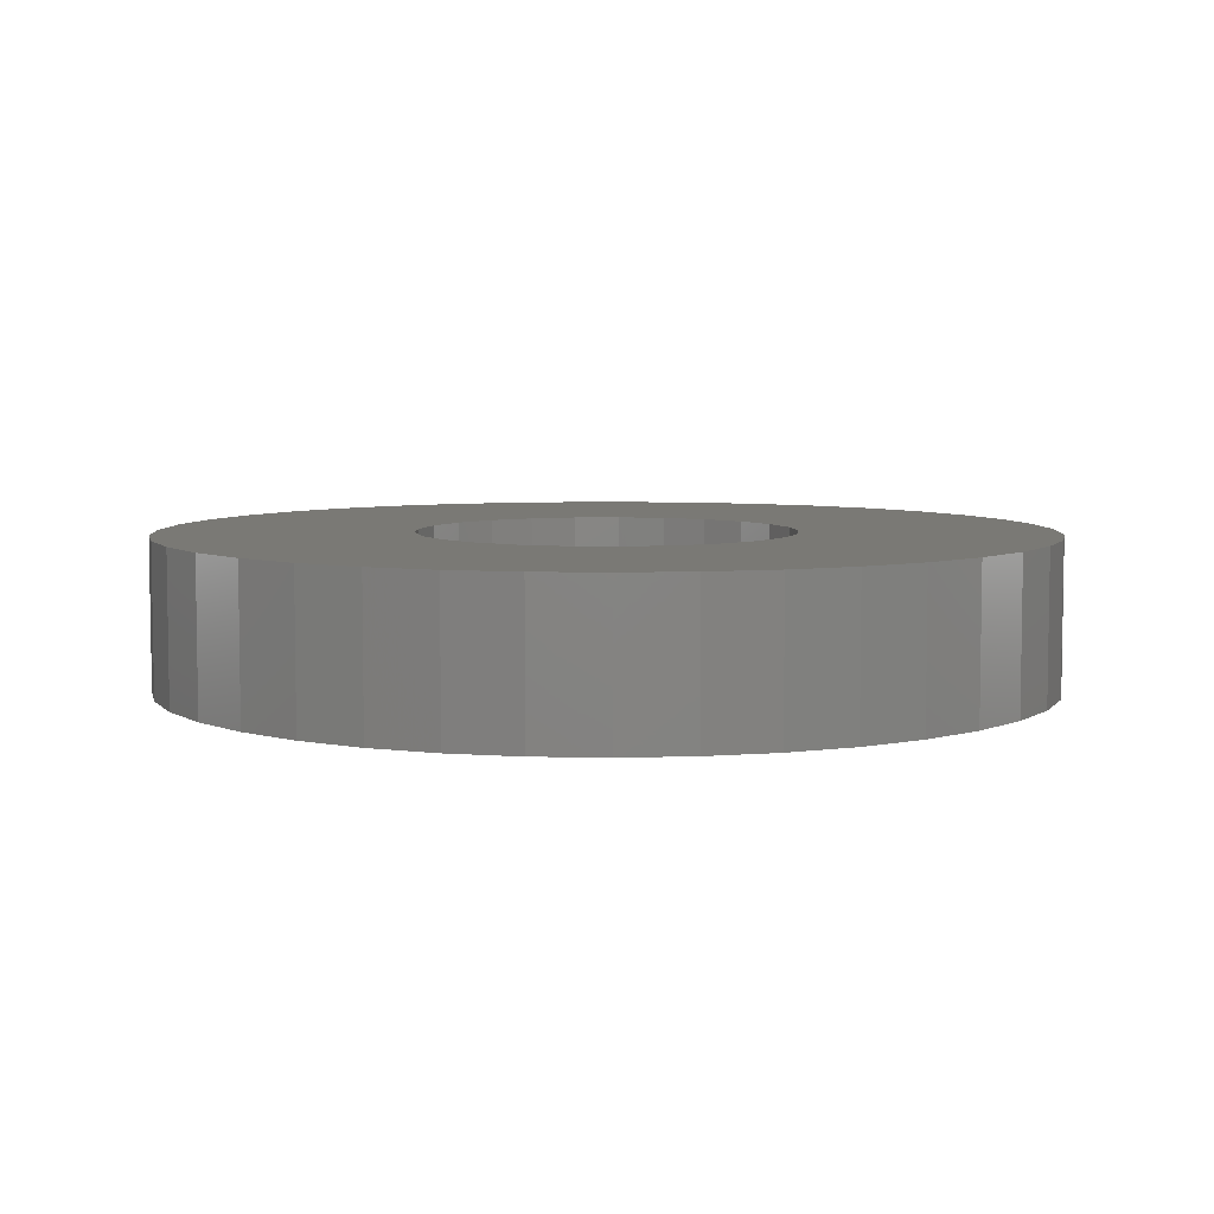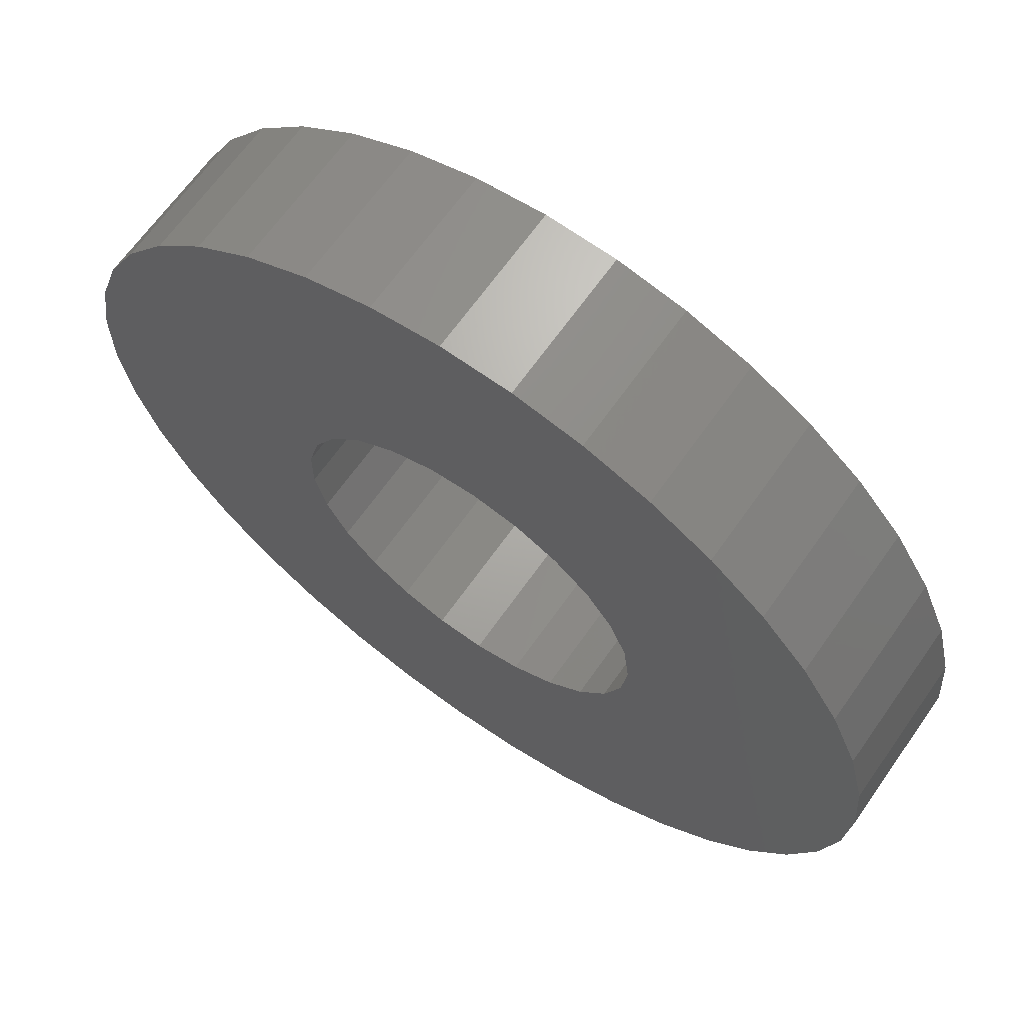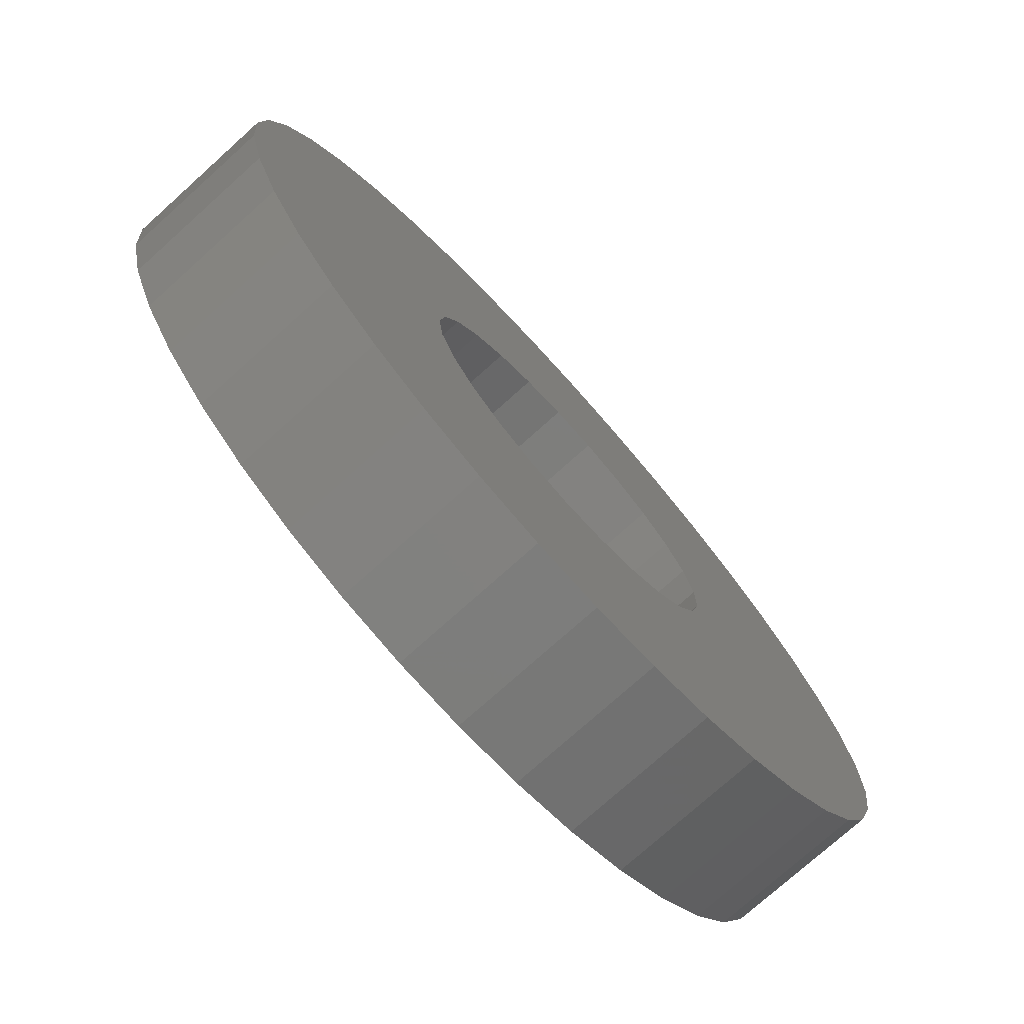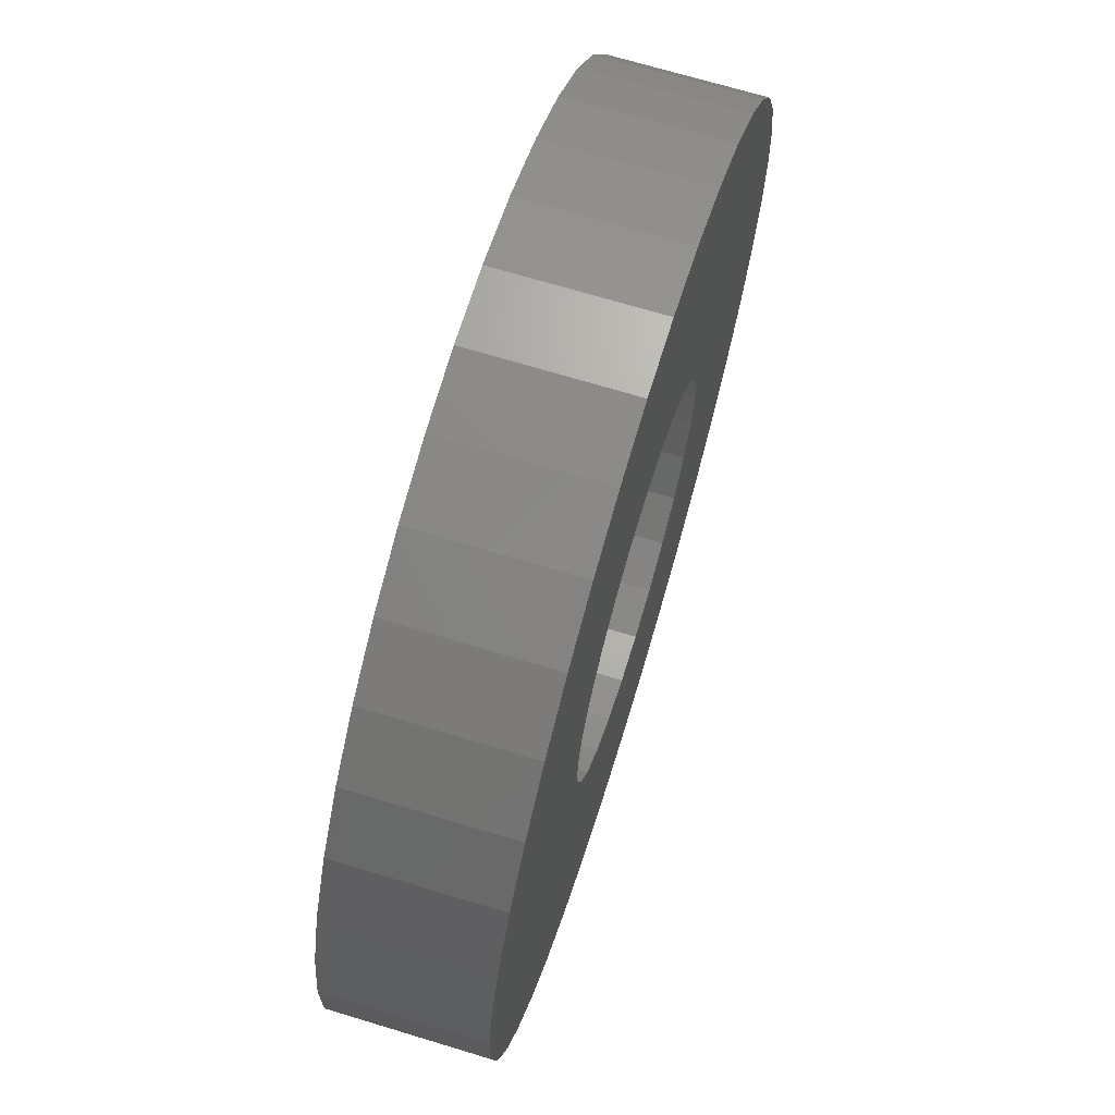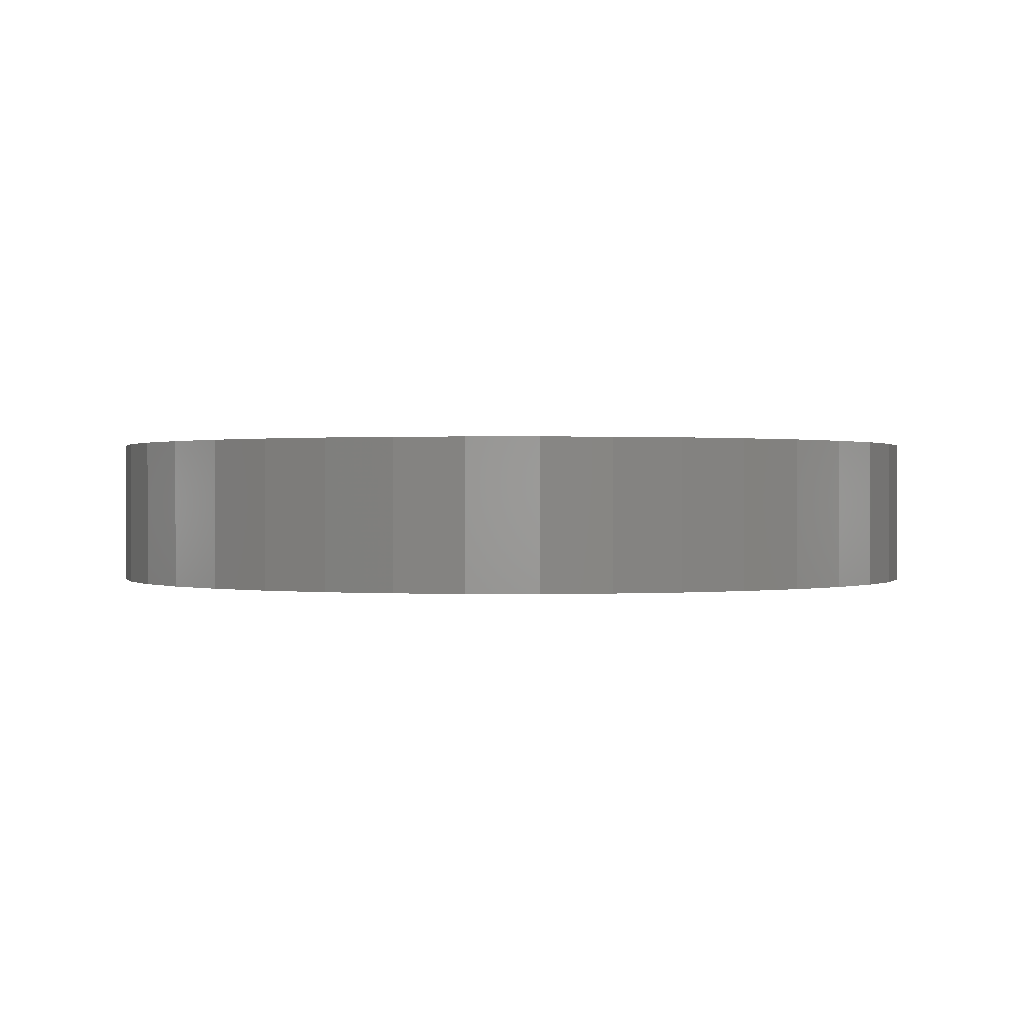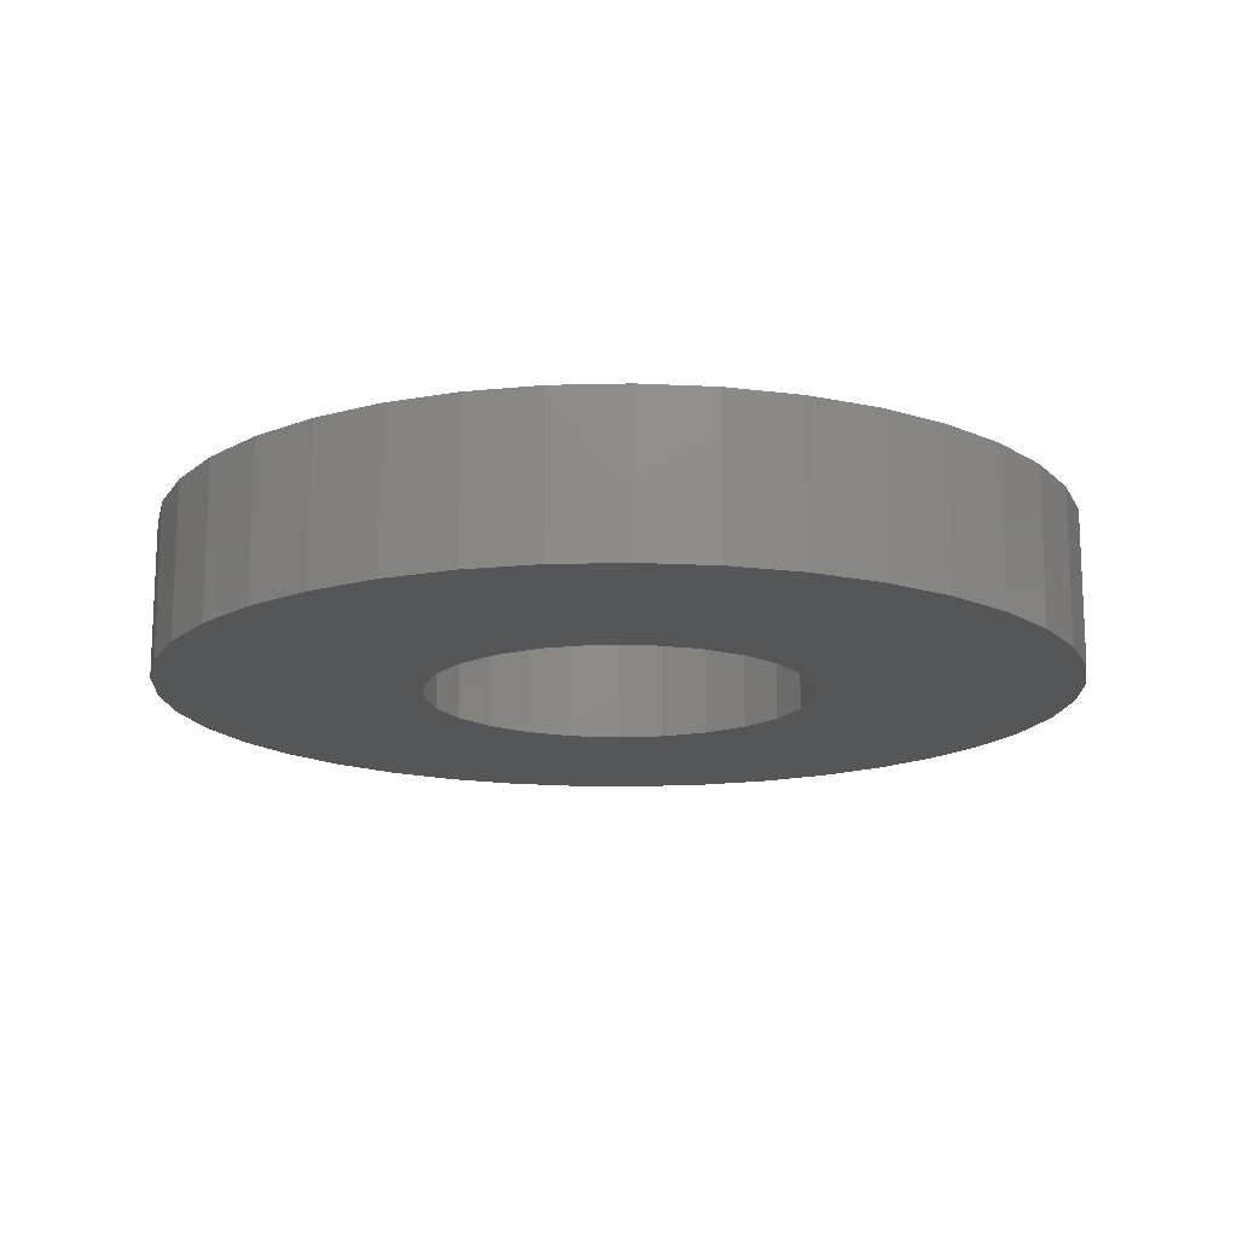
<metadata>
{"format":"stl","ext":"stl","renderer":"f3d","projection":"perspective","resolution":1024,"background":"white","views":[{"elev":6.1,"azim":94.0,"up":"+Y"},{"elev":65.9,"azim":-144.9,"up":"+Z"},{"elev":-75.3,"azim":-48.0,"up":"+Z"},{"elev":69.5,"azim":106.9,"up":"+Z"},{"elev":0.4,"azim":-148.9,"up":"+Y"},{"elev":-15.3,"azim":-54.6,"up":"+Y"}]}
</metadata>
<code>
# stl→obj: 128 verts, 256 faces
v -0.01937 0.016 0.004974
v -0.01937 0 0.004974
v -0.02 0.016 0
v -0.02 0 0
v -0.01937 0.016 -0.004974
v -0.01937 0 -0.004974
v -0.01753 0.016 -0.009635
v -0.01753 0 -0.009635
v -0.01458 0.016 -0.01369
v -0.01458 0 -0.01369
v -0.01072 0.016 -0.01689
v -0.01072 0 -0.01689
v -0.00618 0.016 -0.01902
v -0.00618 0 -0.01902
v -0.001256 0.016 -0.01996
v -0.001256 0 -0.01996
v 0.003748 0.016 -0.01965
v 0.003748 0 -0.01965
v 0.008516 0.016 -0.0181
v 0.008516 0 -0.0181
v 0.01275 0.016 -0.01541
v 0.01275 0 -0.01541
v 0.01618 0.016 -0.01176
v 0.01618 0 -0.01176
v 0.0186 0.016 -0.007362
v 0.0186 0 -0.007362
v 0.01984 0.016 -0.002507
v 0.01984 0 -0.002507
v 0.01984 0.016 0.002507
v 0.01984 0 0.002507
v 0.0186 0.016 0.007362
v 0.0186 0 0.007362
v 0.01618 0.016 0.01176
v 0.01618 0 0.01176
v 0.01275 0.016 0.01541
v 0.01275 0 0.01541
v 0.008516 0.016 0.0181
v 0.008516 0 0.0181
v 0.003748 0.016 0.01965
v 0.003748 0 0.01965
v -0.001256 0.016 0.01996
v -0.001256 0 0.01996
v -0.00618 0.016 0.01902
v -0.00618 0 0.01902
v -0.01072 0.016 0.01689
v -0.01072 0 0.01689
v -0.01458 0.016 0.01369
v -0.01458 0 0.01369
v -0.01753 0.016 0.009635
v -0.01753 0 0.009635
v -0.04639 0.016 -0.007539
v -0.04639 0 -0.007539
v -0.047 0.016 0
v -0.047 0 0
v -0.04639 0.016 0.007539
v -0.04639 0 0.007539
v -0.04458 0.016 0.01488
v -0.04458 0 0.01488
v -0.04162 0.016 0.02184
v -0.04162 0 0.02184
v -0.03757 0.016 0.02823
v -0.03757 0 0.02823
v -0.03256 0.016 0.0339
v -0.03256 0 0.0339
v -0.0267 0.016 0.03868
v -0.0267 0 0.03868
v -0.02015 0.016 0.04246
v -0.02015 0 0.04246
v -0.01308 0.016 0.04514
v -0.01308 0 0.04514
v -0.005665 0.016 0.04666
v -0.005665 0 0.04666
v 0.001892 0.016 0.04696
v 0.001892 0 0.04696
v 0.009401 0.016 0.04605
v 0.009401 0 0.04605
v 0.01667 0.016 0.04395
v 0.01667 0 0.04395
v 0.0235 0.016 0.0407
v 0.0235 0 0.0407
v 0.02973 0.016 0.03641
v 0.02973 0 0.03641
v 0.03518 0.016 0.03117
v 0.03518 0 0.03117
v 0.03972 0.016 0.02512
v 0.03972 0 0.02512
v 0.04324 0.016 0.01842
v 0.04324 0 0.01842
v 0.04563 0.016 0.01125
v 0.04563 0 0.01125
v 0.04685 0.016 0.003782
v 0.04685 0 0.003782
v 0.04685 0.016 -0.003782
v 0.04685 0 -0.003782
v 0.04563 0.016 -0.01125
v 0.04563 0 -0.01125
v 0.04324 0.016 -0.01842
v 0.04324 0 -0.01842
v 0.03972 0.016 -0.02512
v 0.03972 0 -0.02512
v 0.03518 0.016 -0.03117
v 0.03518 0 -0.03117
v 0.02973 0.016 -0.03641
v 0.02973 0 -0.03641
v 0.0235 0.016 -0.0407
v 0.0235 0 -0.0407
v 0.01667 0.016 -0.04395
v 0.01667 0 -0.04395
v 0.009401 0.016 -0.04605
v 0.009401 0 -0.04605
v 0.001892 0.016 -0.04696
v 0.001892 0 -0.04696
v -0.005665 0.016 -0.04666
v -0.005665 0 -0.04666
v -0.01308 0.016 -0.04514
v -0.01308 0 -0.04514
v -0.02015 0.016 -0.04246
v -0.02015 0 -0.04246
v -0.0267 0.016 -0.03868
v -0.0267 0 -0.03868
v -0.03256 0.016 -0.0339
v -0.03256 0 -0.0339
v -0.03757 0.016 -0.02823
v -0.03757 0 -0.02823
v -0.04162 0.016 -0.02184
v -0.04162 0 -0.02184
v -0.04458 0.016 -0.01488
v -0.04458 0 -0.01488
f 1 2 3
f 3 2 4
f 3 4 5
f 5 4 6
f 5 6 7
f 7 6 8
f 7 8 9
f 9 8 10
f 9 10 11
f 11 10 12
f 11 12 13
f 13 12 14
f 13 14 15
f 15 14 16
f 15 16 17
f 17 16 18
f 17 18 19
f 19 18 20
f 19 20 21
f 21 20 22
f 21 22 23
f 23 22 24
f 23 24 25
f 25 24 26
f 25 26 27
f 27 26 28
f 27 28 29
f 29 28 30
f 29 30 31
f 31 30 32
f 31 32 33
f 33 32 34
f 33 34 35
f 35 34 36
f 35 36 37
f 37 36 38
f 37 38 39
f 39 38 40
f 39 40 41
f 41 40 42
f 41 42 43
f 43 42 44
f 43 44 45
f 45 44 46
f 45 46 47
f 47 46 48
f 47 48 49
f 49 48 50
f 49 50 1
f 1 50 2
f 51 52 53
f 53 52 54
f 53 54 55
f 55 54 56
f 55 56 57
f 57 56 58
f 57 58 59
f 59 58 60
f 59 60 61
f 61 60 62
f 61 62 63
f 63 62 64
f 63 64 65
f 65 64 66
f 65 66 67
f 67 66 68
f 67 68 69
f 69 68 70
f 69 70 71
f 71 70 72
f 71 72 73
f 73 72 74
f 73 74 75
f 75 74 76
f 75 76 77
f 77 76 78
f 77 78 79
f 79 78 80
f 79 80 81
f 81 80 82
f 81 82 83
f 83 82 84
f 83 84 85
f 85 84 86
f 85 86 87
f 87 86 88
f 87 88 89
f 89 88 90
f 89 90 91
f 91 90 92
f 91 92 93
f 93 92 94
f 93 94 95
f 95 94 96
f 95 96 97
f 97 96 98
f 97 98 99
f 99 98 100
f 99 100 101
f 101 100 102
f 101 102 103
f 103 102 104
f 103 104 105
f 105 104 106
f 105 106 107
f 107 106 108
f 107 108 109
f 109 108 110
f 109 110 111
f 111 110 112
f 111 112 113
f 113 112 114
f 113 114 115
f 115 114 116
f 115 116 117
f 117 116 118
f 117 118 119
f 119 118 120
f 119 120 121
f 121 120 122
f 121 122 123
f 123 122 124
f 123 124 125
f 125 124 126
f 125 126 127
f 127 126 128
f 127 128 51
f 51 128 52
f 5 51 3
f 3 51 53
f 3 53 55
f 51 5 127
f 127 5 7
f 127 7 125
f 125 7 123
f 123 7 9
f 123 9 121
f 121 9 11
f 121 11 119
f 119 11 117
f 117 11 13
f 117 13 115
f 115 13 113
f 113 13 15
f 113 15 111
f 111 15 17
f 111 17 109
f 109 17 107
f 107 17 19
f 107 19 105
f 105 19 21
f 105 21 103
f 103 21 101
f 101 21 23
f 101 23 99
f 99 23 25
f 99 25 97
f 97 25 95
f 95 25 27
f 95 27 93
f 93 27 91
f 91 27 29
f 91 29 89
f 89 29 31
f 89 31 87
f 87 31 85
f 85 31 33
f 85 33 83
f 83 33 35
f 83 35 81
f 81 35 79
f 79 35 37
f 79 37 77
f 77 37 39
f 77 39 75
f 75 39 73
f 73 39 41
f 73 41 71
f 71 41 43
f 71 43 69
f 69 43 67
f 67 43 45
f 67 45 65
f 65 45 63
f 63 45 47
f 63 47 61
f 61 47 49
f 61 49 59
f 59 49 57
f 57 49 1
f 57 1 55
f 55 1 3
f 2 56 4
f 4 56 54
f 4 54 52
f 56 2 58
f 58 2 50
f 58 50 60
f 60 50 62
f 62 50 48
f 62 48 64
f 64 48 46
f 64 46 66
f 66 46 68
f 68 46 44
f 68 44 70
f 70 44 72
f 72 44 42
f 72 42 74
f 74 42 40
f 74 40 76
f 76 40 78
f 78 40 38
f 78 38 80
f 80 38 36
f 80 36 82
f 82 36 84
f 84 36 34
f 84 34 86
f 86 34 32
f 86 32 88
f 88 32 90
f 90 32 30
f 90 30 92
f 92 30 28
f 92 28 94
f 94 28 96
f 96 28 26
f 96 26 98
f 98 26 100
f 100 26 24
f 100 24 102
f 102 24 22
f 102 22 104
f 104 22 106
f 106 22 20
f 106 20 108
f 108 20 18
f 108 18 110
f 110 18 112
f 112 18 16
f 112 16 114
f 114 16 14
f 114 14 116
f 116 14 118
f 118 14 12
f 118 12 120
f 120 12 122
f 122 12 10
f 122 10 124
f 124 10 8
f 124 8 126
f 126 8 128
f 128 8 6
f 128 6 52
f 52 6 4

</code>
